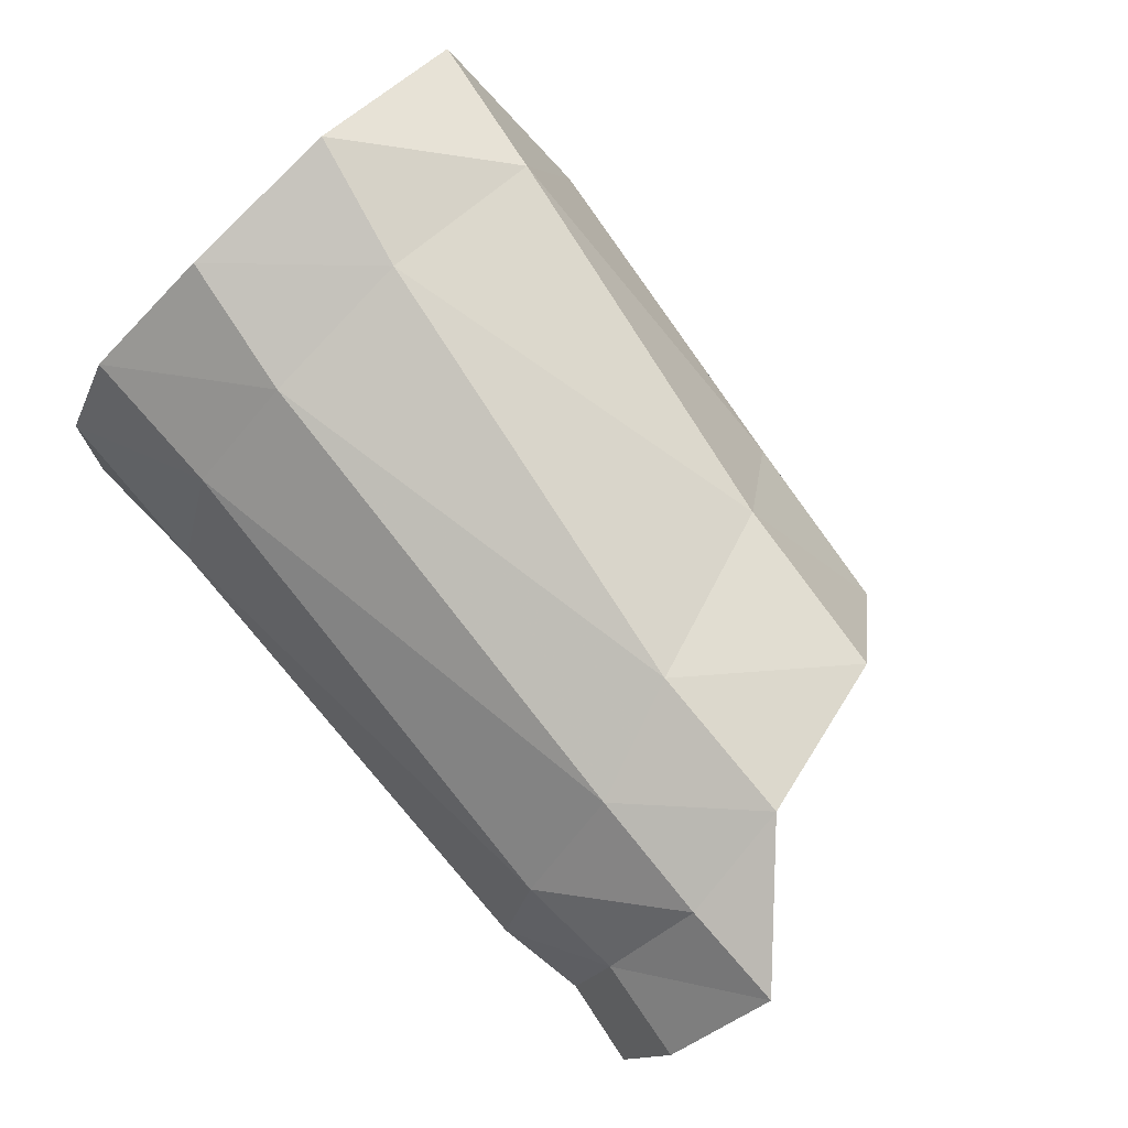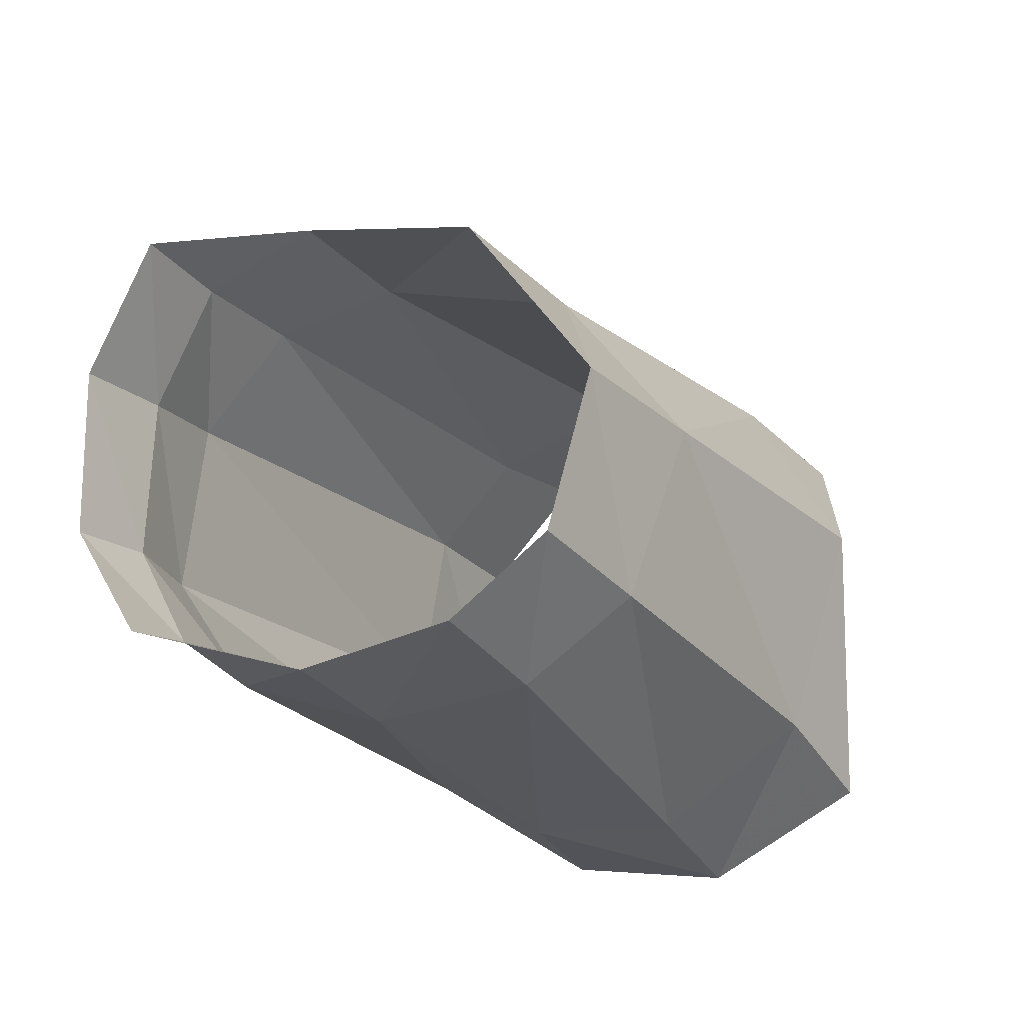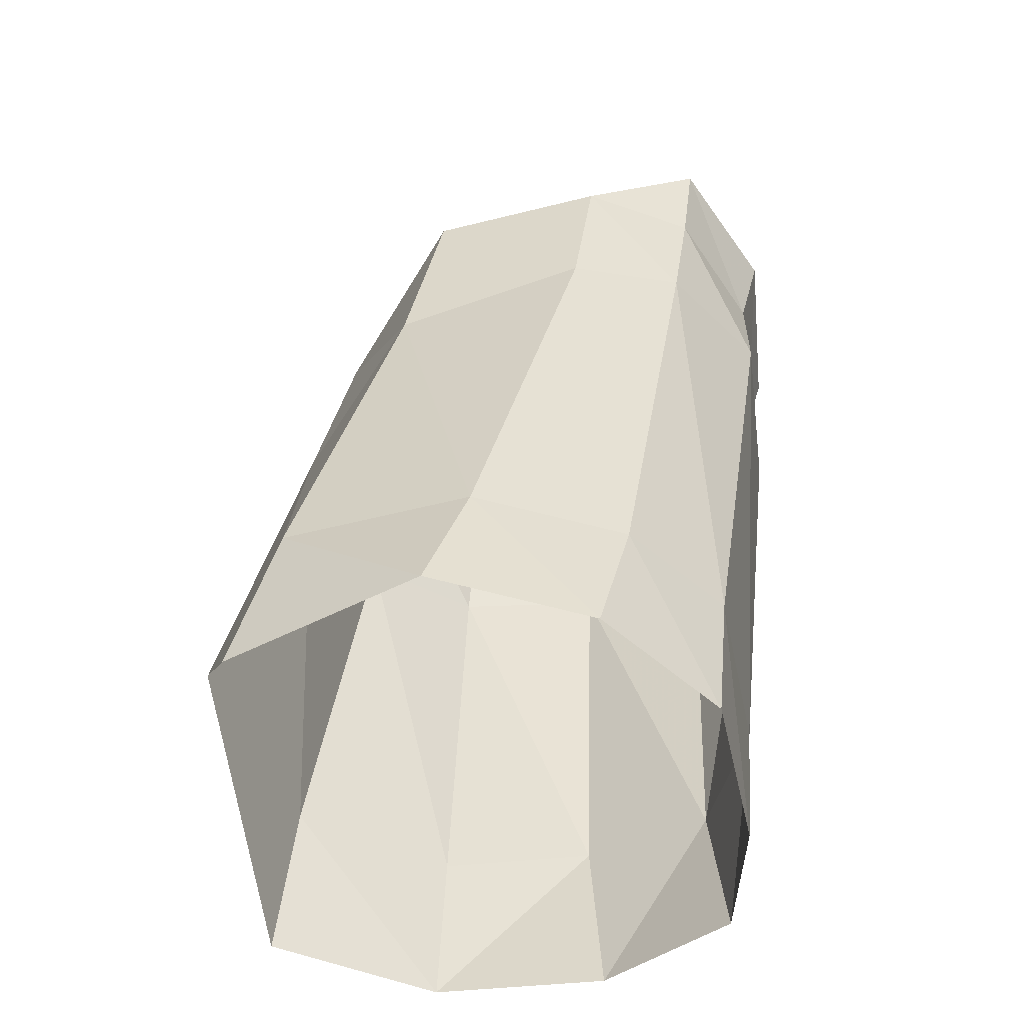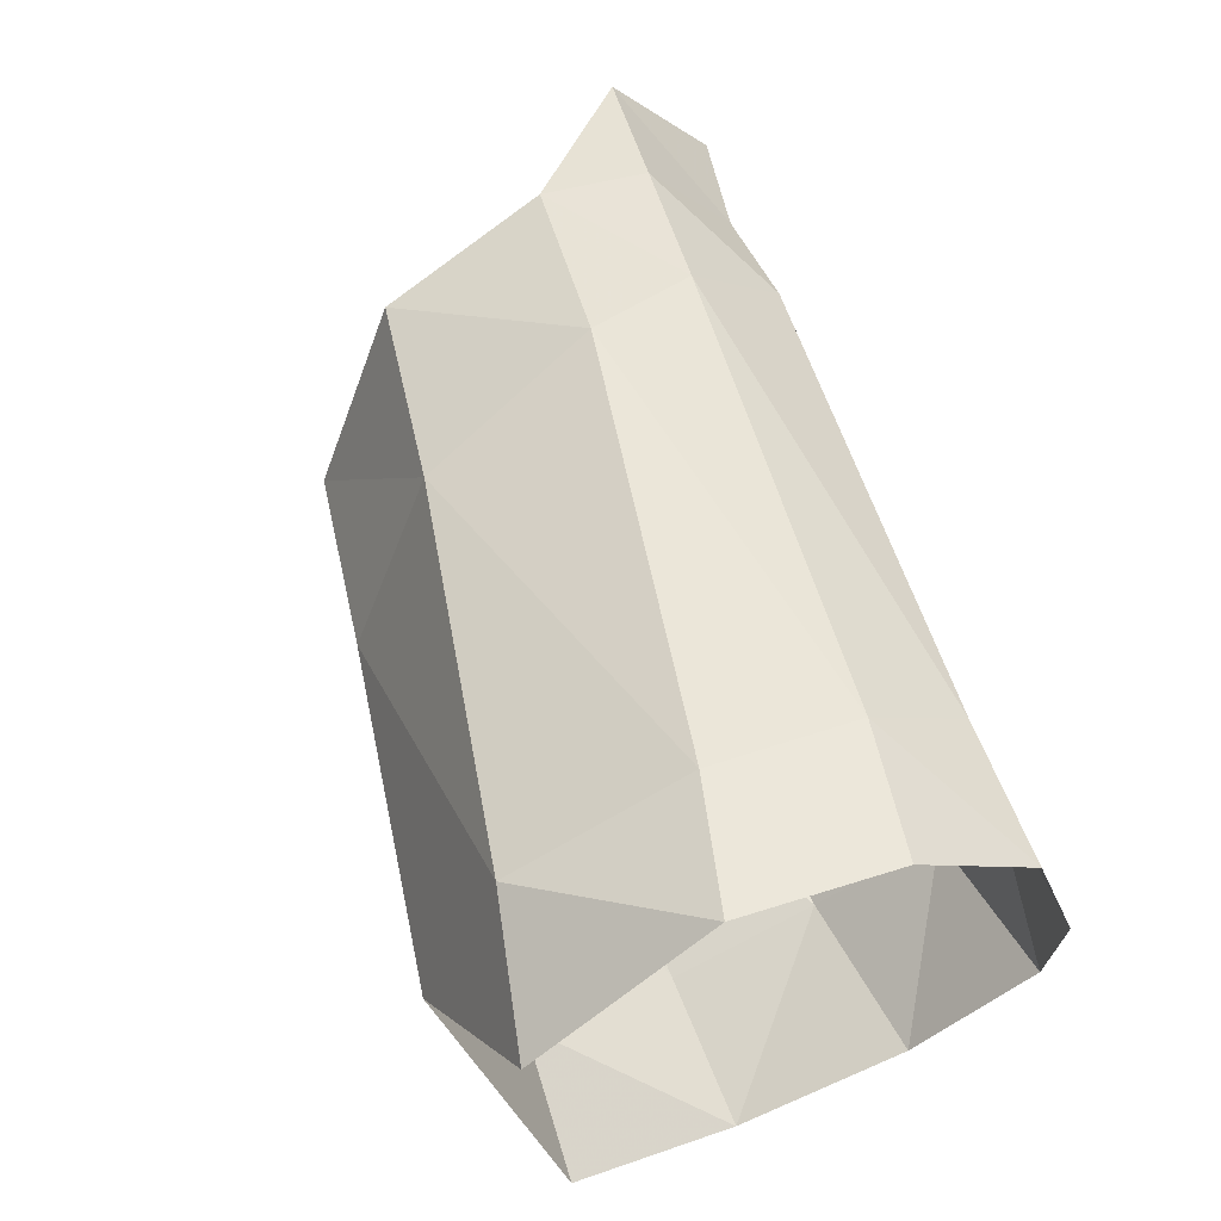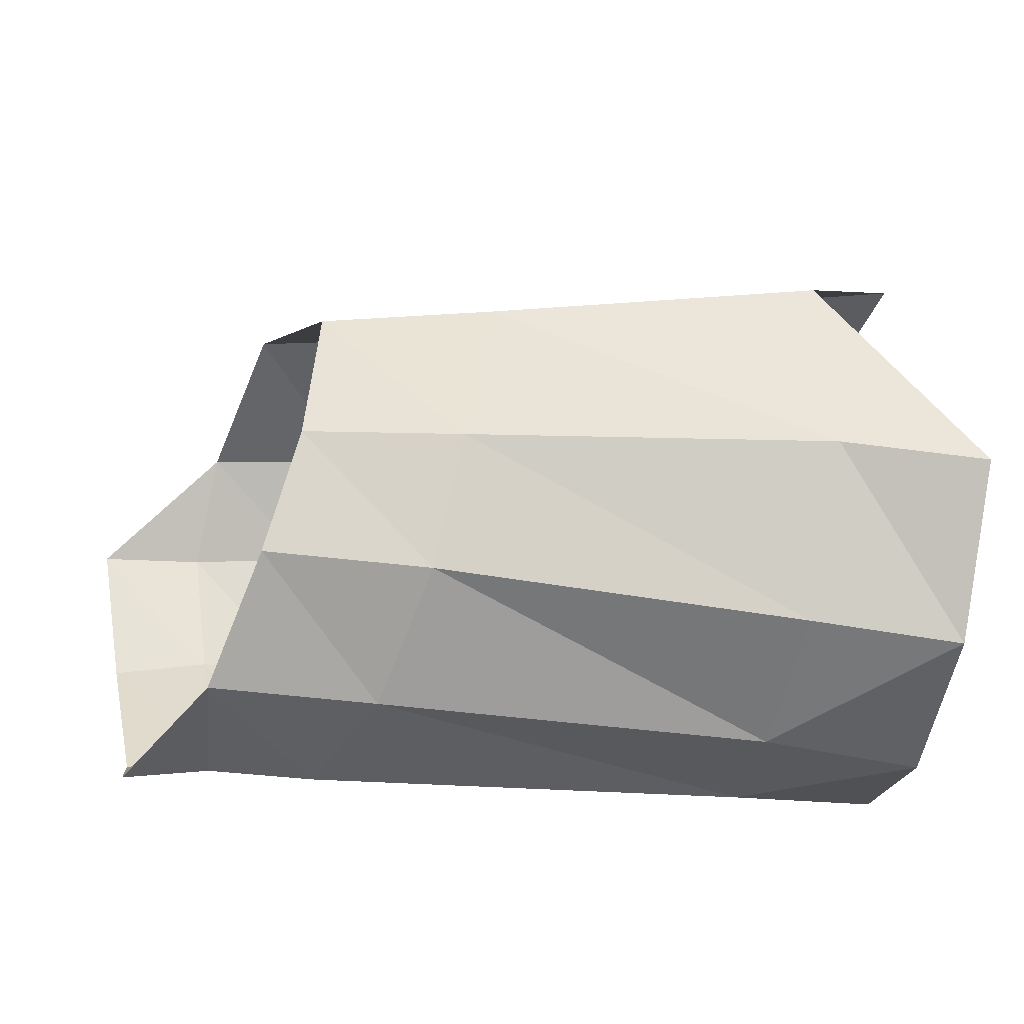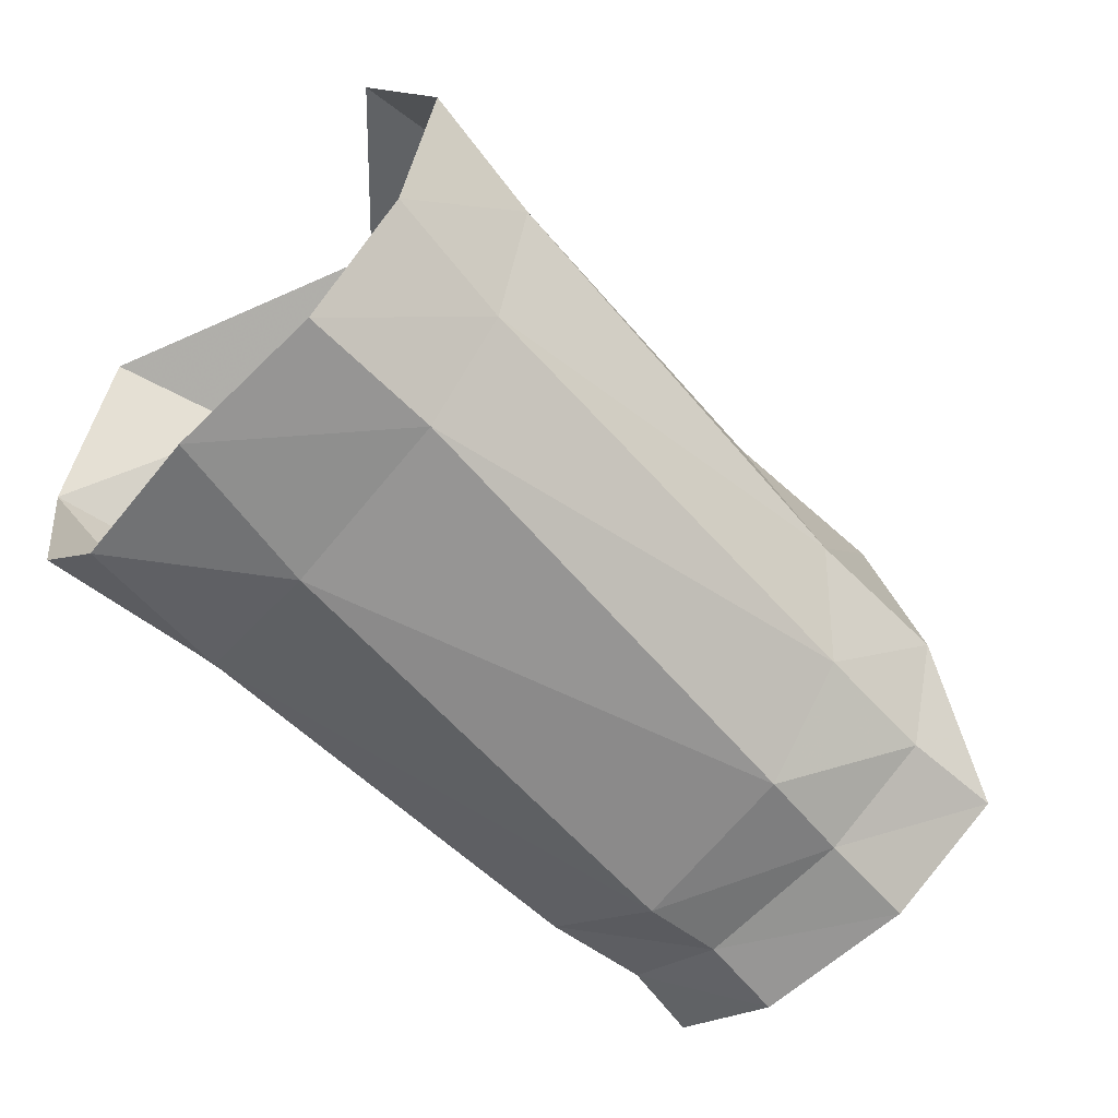
<metadata>
{"format":"obj","ext":"obj","renderer":"f3d","projection":"perspective","resolution":1024,"background":"white","views":[{"elev":71.7,"azim":45.1,"up":"+Z"},{"elev":-33.7,"azim":116.0,"up":"+Z"},{"elev":48.3,"azim":-86.4,"up":"+Z"},{"elev":70.8,"azim":-112.2,"up":"+Z"},{"elev":-64.5,"azim":171.0,"up":"+Z"},{"elev":-56.3,"azim":-35.3,"up":"+Y"}]}
</metadata>
<code>
v 0.004387 -0.006466 0.003971
v 0.003796 -0.007698 -0.001855
v -0.00132 -0.00751 -1.8e-05
v -0.000223 -0.00631 0.00484
v 0.004564 0.007084 0.005963
v 0.004877 0.00136 0.007896
v 0.000809 0.002437 0.008987
v -0.000134 0.008247 0.005778
v 0.003643 0.009861 3.9e-05
v 0.004831 -0.003415 0.006581
v 0.000601 -0.002662 0.007722
v -0.001513 -0.007299 -0.004799
v -0.001738 -0.003364 -0.008459
v -0.001651 0.007699 -0.00757
v 0.01544 0.002473 -0.01029
v 0.003319 0.002315 -0.009948
v 0.003671 -0.002669 -0.009321
v 0.01653 -0.002231 -0.01102
v -0.001688 0.002269 -0.009943
v 0.003096 0.007298 -0.006922
v 0.0196 -0.007735 0.000124
v 0.01918 -0.00852 -0.005642
v 0.01975 -0.004825 0.003281
v 0.01668 0.00461 0.003564
v 0.01863 -0.001239 0.004779
v 0.003624 -0.006598 -0.006648
v 0.01829 -0.006254 -0.009632
v 0.01503 0.006009 -0.007702
v 0.01448 0.007915 -0.001453
v 0.02011 0.005437 -0.008002
v 0.0201 0.006994 -0.002304
v 0.02226 0.003723 0.003056
v 0.02353 -0.001618 0.00394
v 0.02375 -0.005142 0.002415
v 0.02077 0.002466 -0.01076
v 0.02187 -0.001952 -0.01191
v 0.02168 -0.006406 -0.009703
v 0.02591 -0.008071 -0.001504
v 0.02706 -0.005328 0.002031
v 0.02281 -0.007554 -0.000902
v 0.02198 -0.008144 -0.006082
v 0.02466 -0.008647 -0.006695
v 0.02436 -0.006435 -0.01073
f 4 3 1
f 1 3 2
f 8 7 5
f 5 7 6
f 9 8 5
f 7 11 6
f 6 11 10
f 18 17 15
f 15 17 16
f 14 9 20
f 22 21 2
f 2 21 1
f 21 23 1
f 1 23 10
f 11 4 10
f 10 4 1
f 25 24 6
f 6 24 5
f 27 22 26
f 26 22 2
f 15 16 28
f 28 16 20
f 13 19 17
f 17 19 16
f 17 18 26
f 26 18 27
f 28 20 29
f 29 20 9
f 23 25 10
f 10 25 6
f 24 29 5
f 5 29 9
f 14 20 19
f 19 20 16
f 12 13 26
f 26 13 17
f 3 12 2
f 2 12 26
f 29 31 28
f 28 31 30
f 32 31 24
f 24 31 29
f 33 32 25
f 25 32 24
f 34 33 23
f 23 33 25
f 28 30 15
f 15 30 35
f 15 35 18
f 18 35 36
f 37 27 36
f 36 27 18
f 34 39 33
f 40 34 21
f 21 34 23
f 37 41 27
f 27 41 22
f 21 22 40
f 40 22 41
f 40 41 38
f 38 41 42
f 43 42 37
f 37 42 41
f 38 39 40
f 40 39 34
f 36 43 37

</code>
